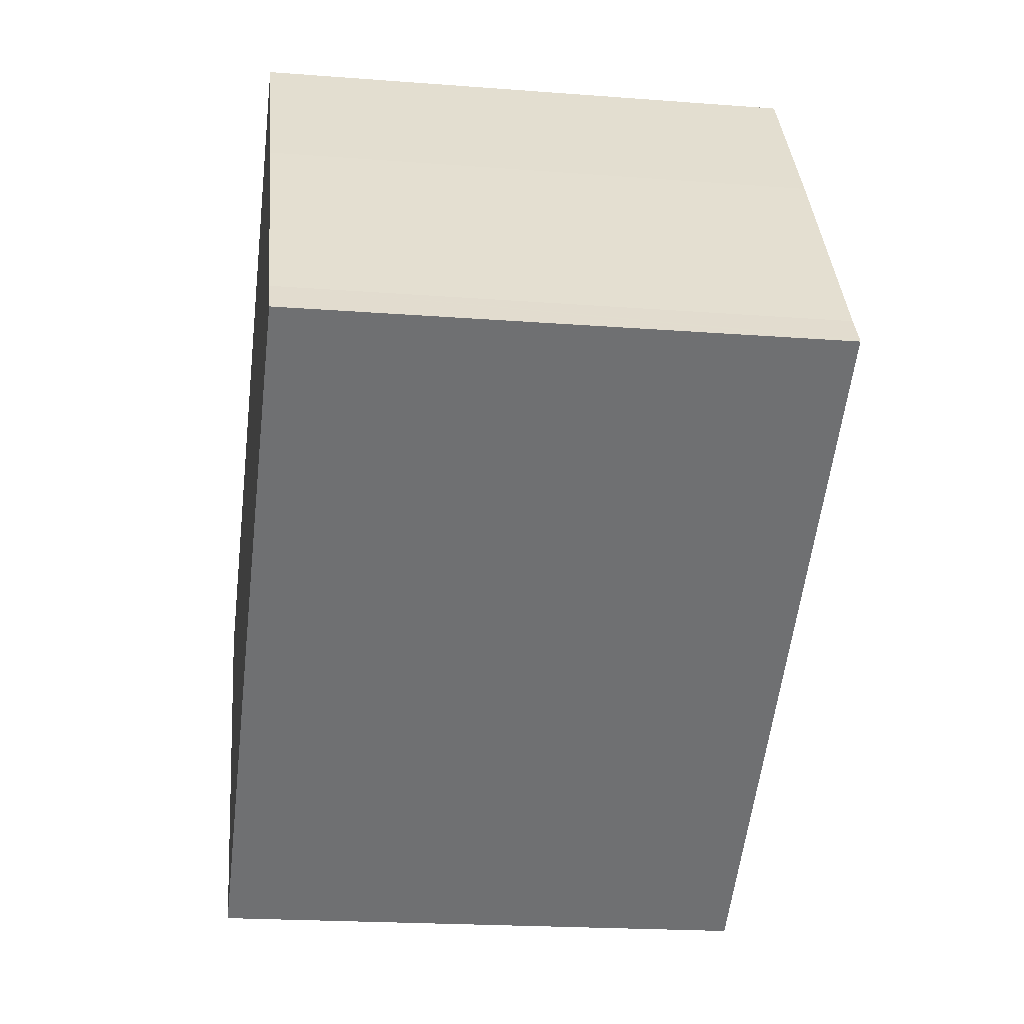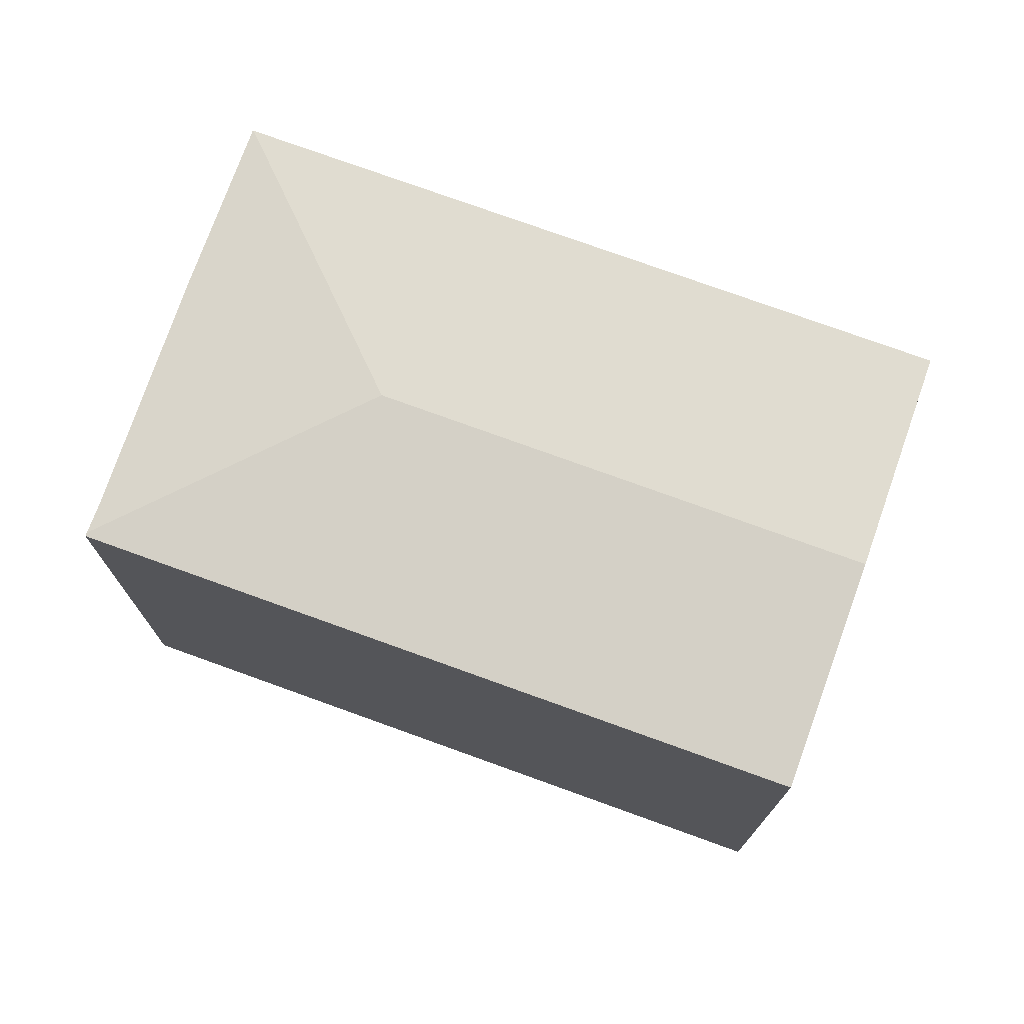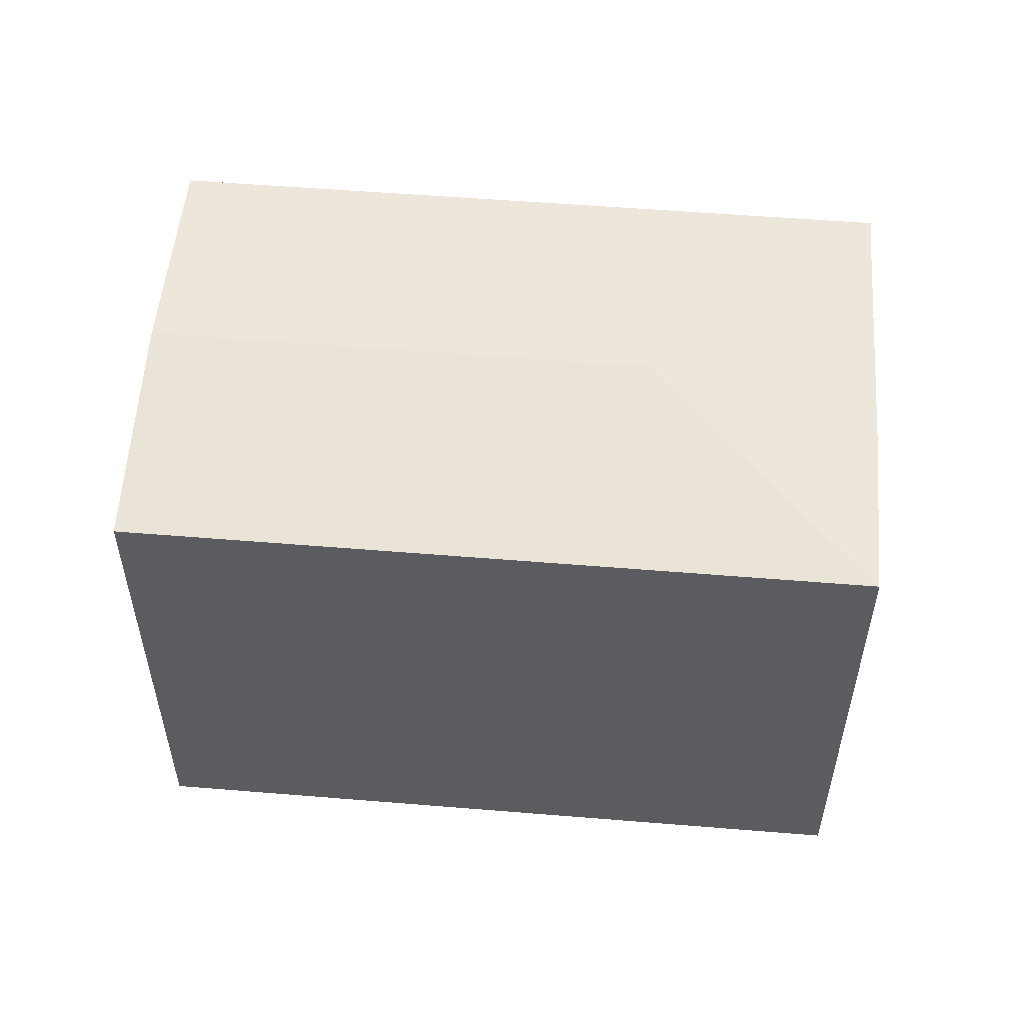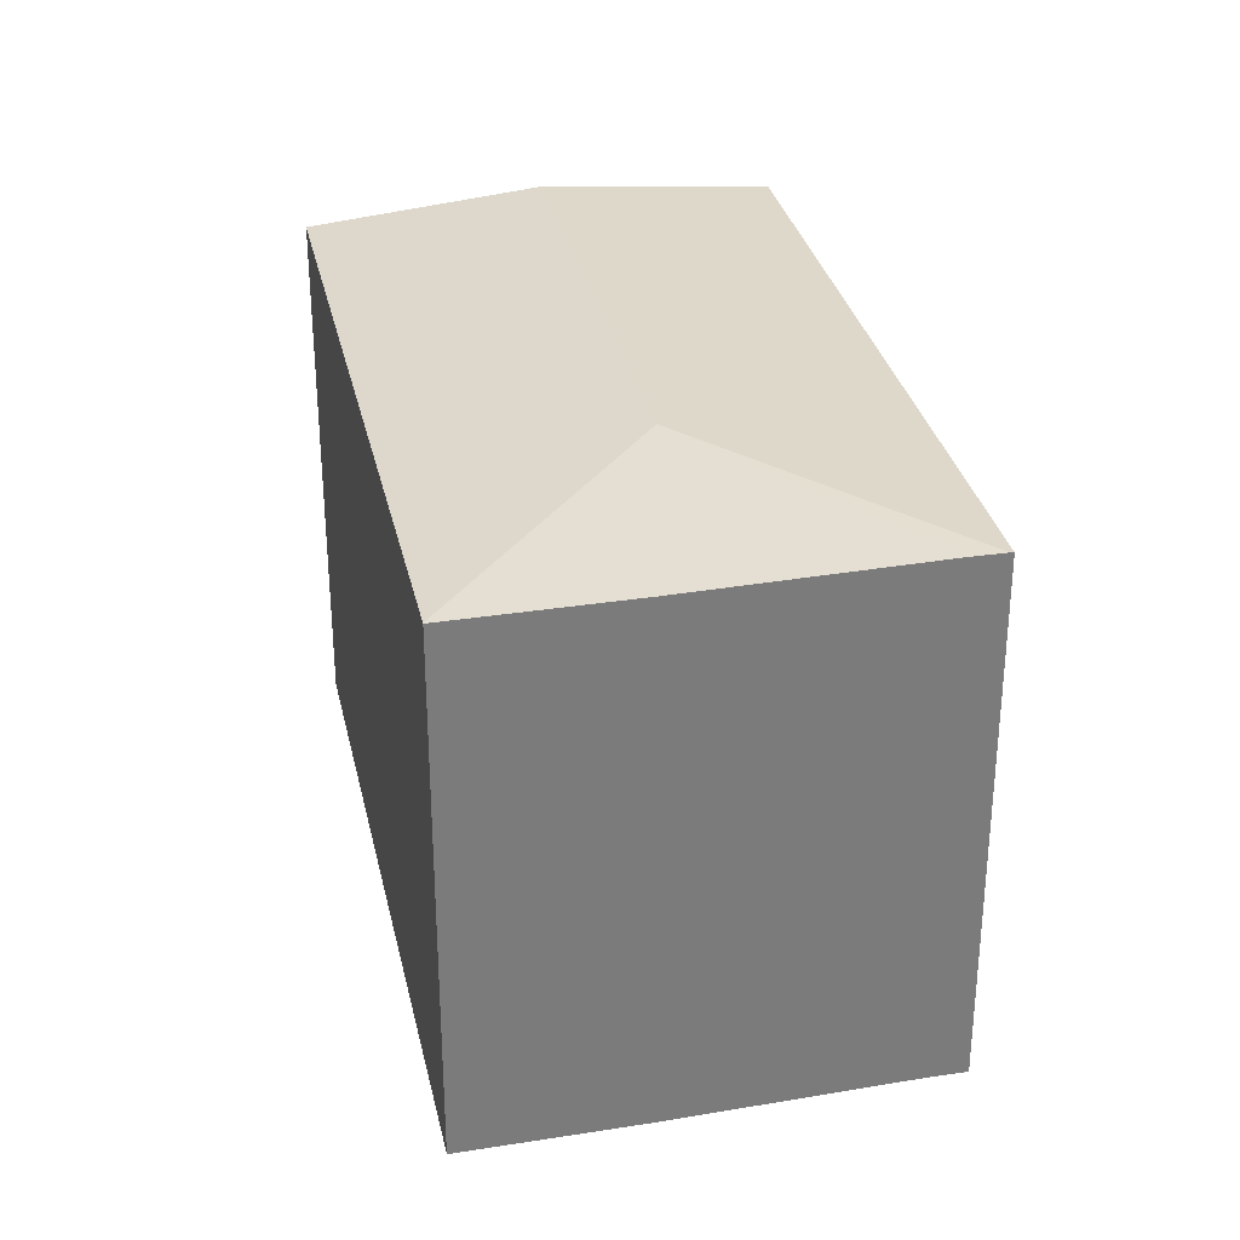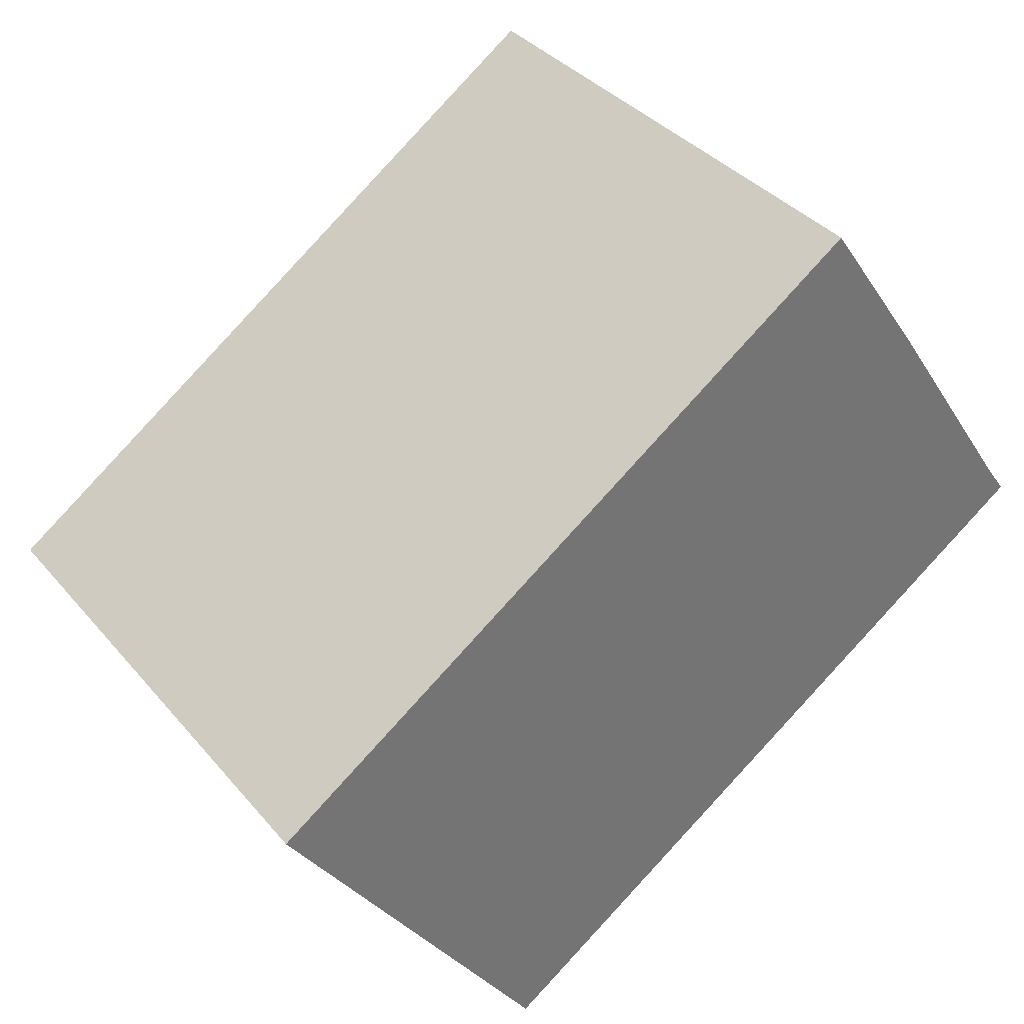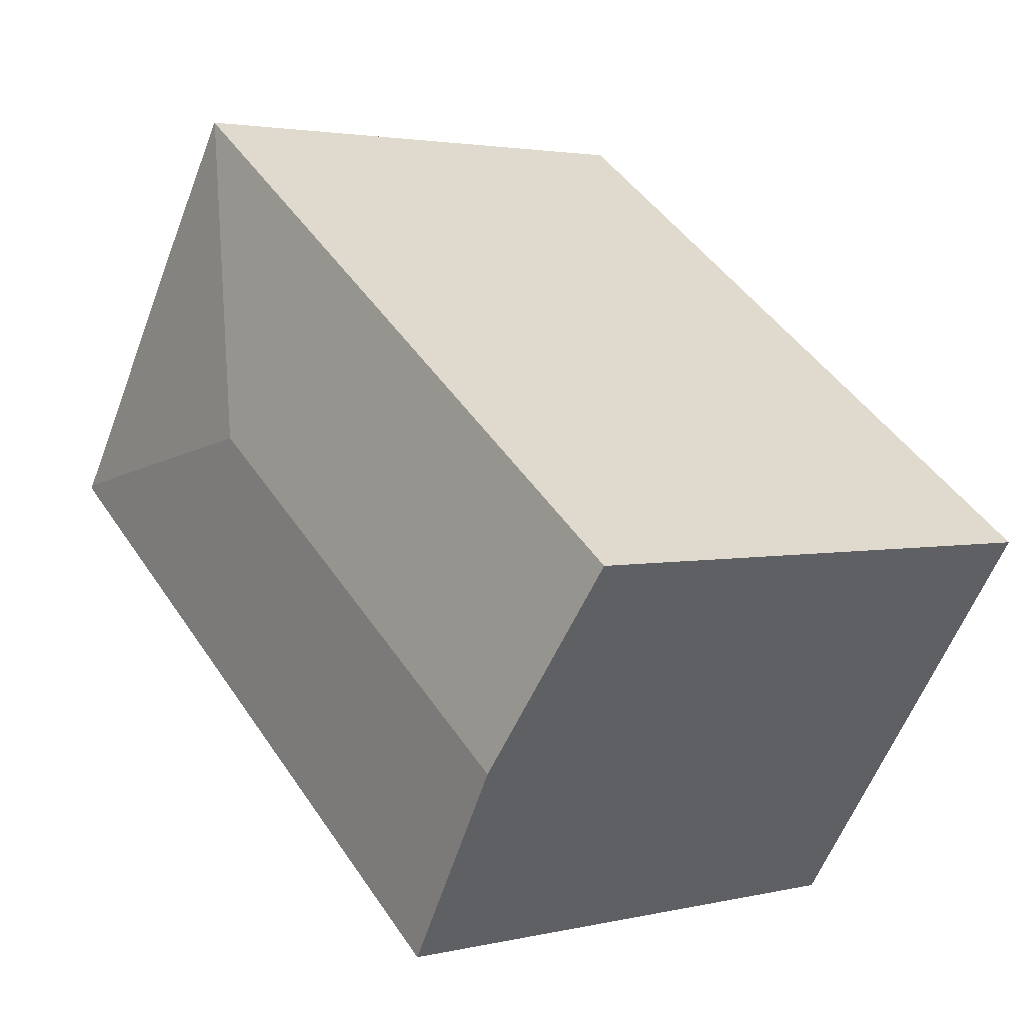
<metadata>
{"format":"obj","ext":"obj","renderer":"f3d","projection":"perspective","resolution":1024,"background":"white","views":[{"elev":-20.1,"azim":81.9,"up":"+Z"},{"elev":74.8,"azim":165.1,"up":"+Y"},{"elev":55.4,"azim":-30.0,"up":"+Y"},{"elev":31.9,"azim":42.8,"up":"+Y"},{"elev":36.3,"azim":-34.5,"up":"+Z"},{"elev":2.7,"azim":-129.2,"up":"+Z"}]}
</metadata>
<code>
v  7.494 15.08 -10.85
v  24.71 15.09 1.243
v  24.78 15.08 1.156
v  15.65 15.67 2.875
v  3.754 15.67 -5.437
v  24.17 15.09 2.006
v  20.25 15.08 7.889
v  17.31 15.08 12.1
v  20.09 15.08 8.12
v  17.33 15.08 12.11
v  0.526 15.16 -0.762
v  0 15.08 9.233e-16
v  7.026 15.08 4.91
v  9.155 15.08 6.398
v  0 0 0
v  7.026 -3.007e-16 4.91
v  17.31 -7.407e-16 12.1
v  9.155 -3.918e-16 6.398
v  17.33 -7.416e-16 12.11
v  20.25 -4.831e-16 7.889
v  20.09 -4.972e-16 8.12
v  24.17 -1.228e-16 2.006
v  24.78 -7.078e-17 1.156
v  24.71 -7.611e-17 1.243
v  7.494 6.646e-16 -10.85
v  3.754 3.329e-16 -5.437
v  0.526 4.666e-17 -0.762
g defaultobject
f 1 2 3
f 2 1 4
f 4 1 5
f 4 6 2
f 6 4 7
f 7 4 8
f 7 8 9
f 9 8 10
f 11 4 5
f 4 11 12
f 4 12 13
f 4 13 14
f 4 14 8
f 15 13 12
f 13 15 14
f 14 15 8
f 8 15 16
f 8 16 17
f 17 16 18
f 17 10 8
f 10 17 19
f 19 9 10
f 9 19 7
f 7 19 20
f 20 19 21
f 7 22 6
f 22 7 20
f 22 2 6
f 2 22 3
f 3 22 23
f 23 22 24
f 3 25 1
f 25 3 23
f 25 5 1
f 5 25 11
f 11 25 12
f 12 25 26
f 12 26 27
f 12 27 15
f 17 21 19
f 21 17 18
f 21 18 20
f 20 18 22
f 22 18 24
f 24 18 23
f 23 18 25
f 25 18 16
f 25 16 15
f 25 15 27
f 25 27 26

</code>
